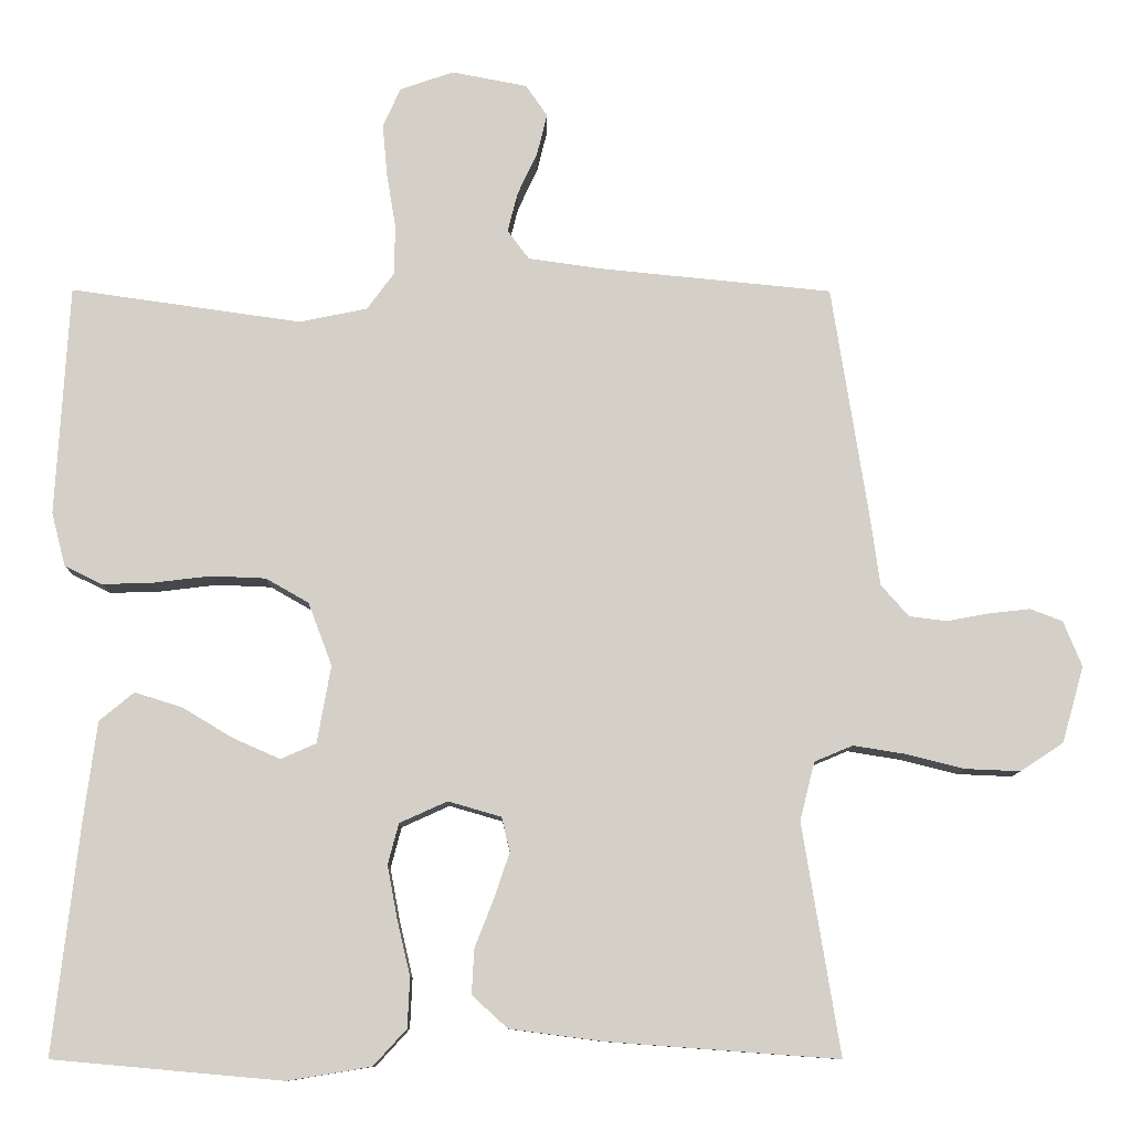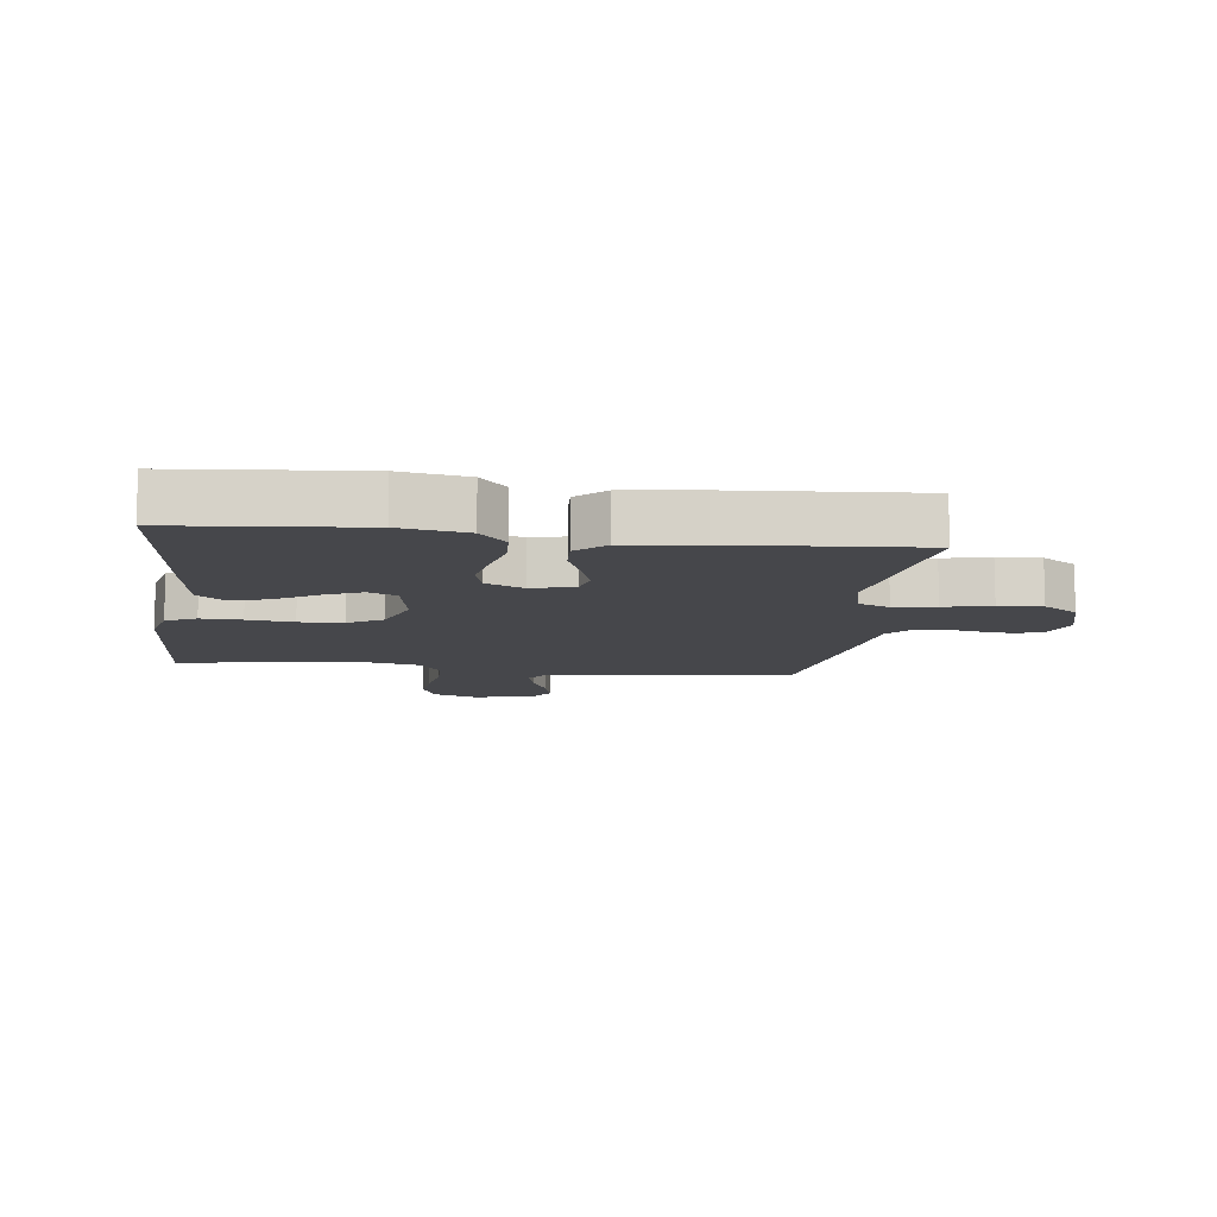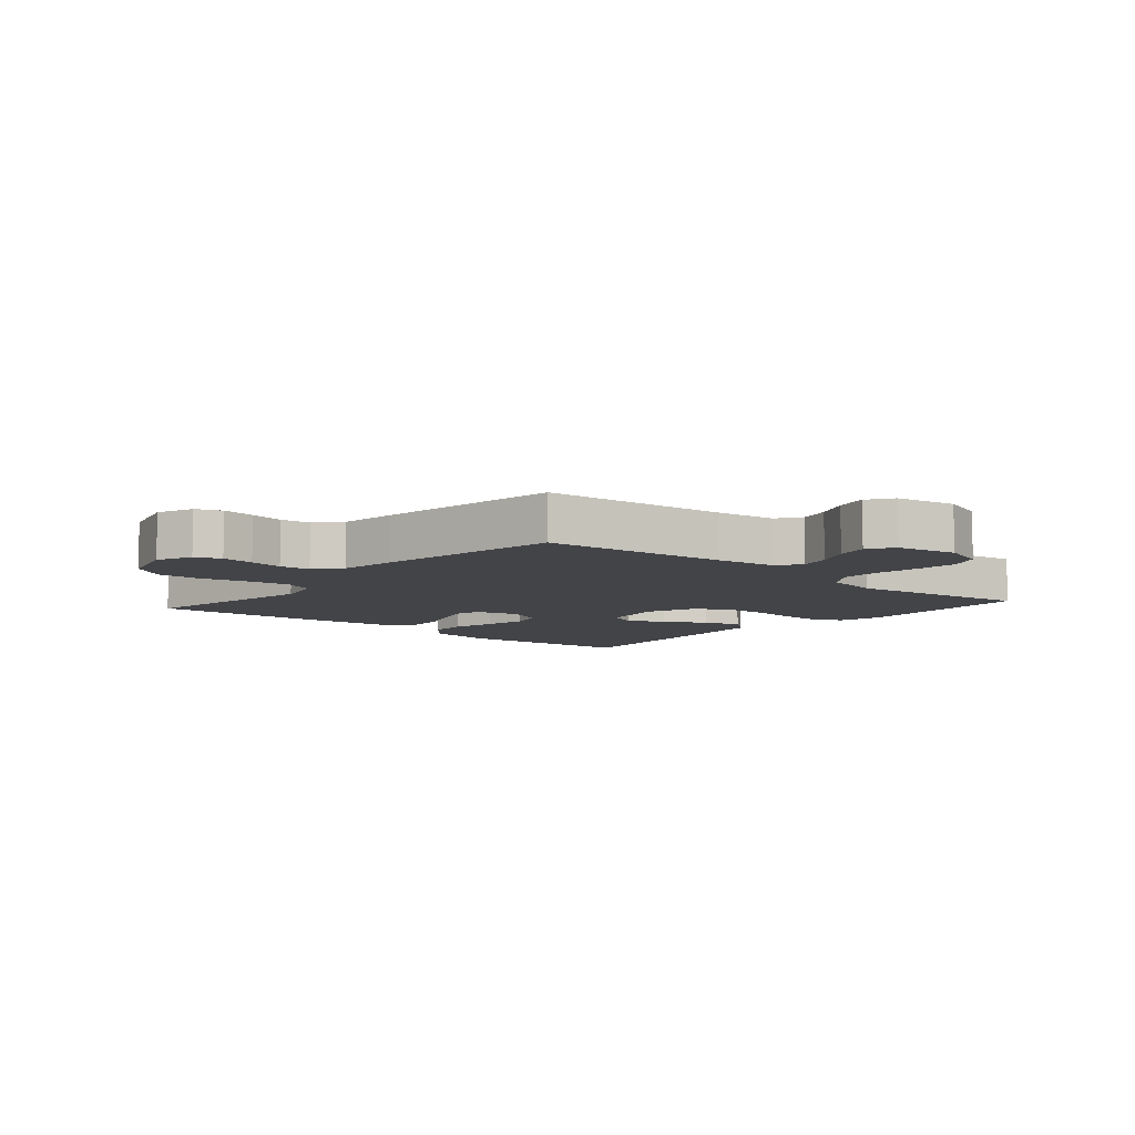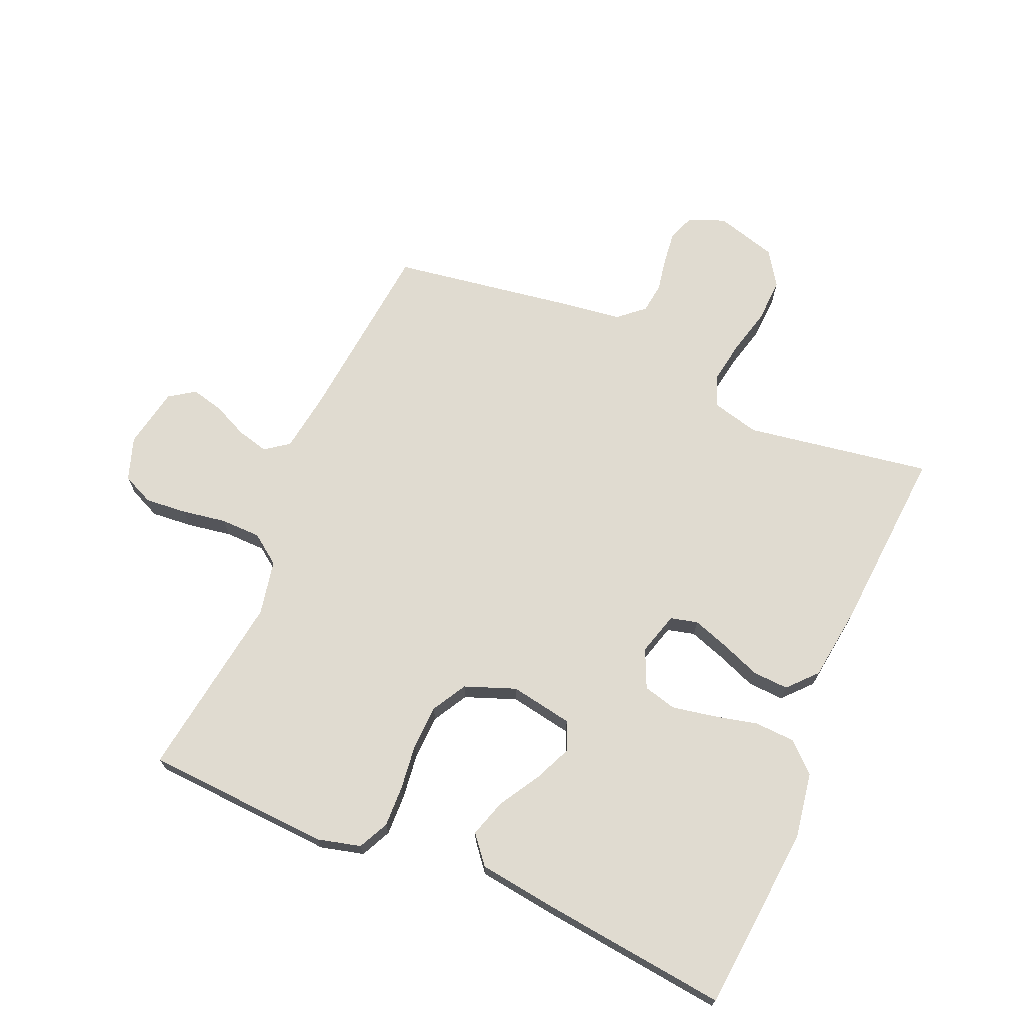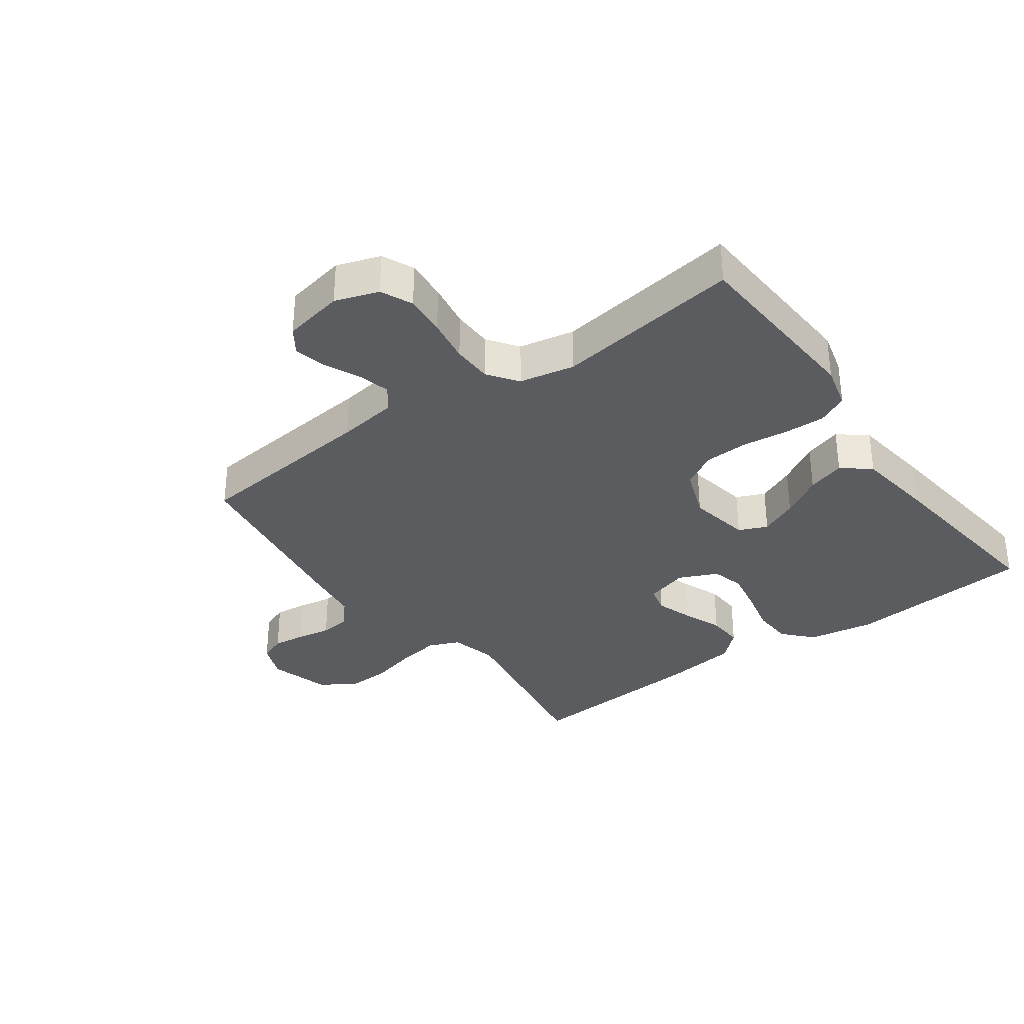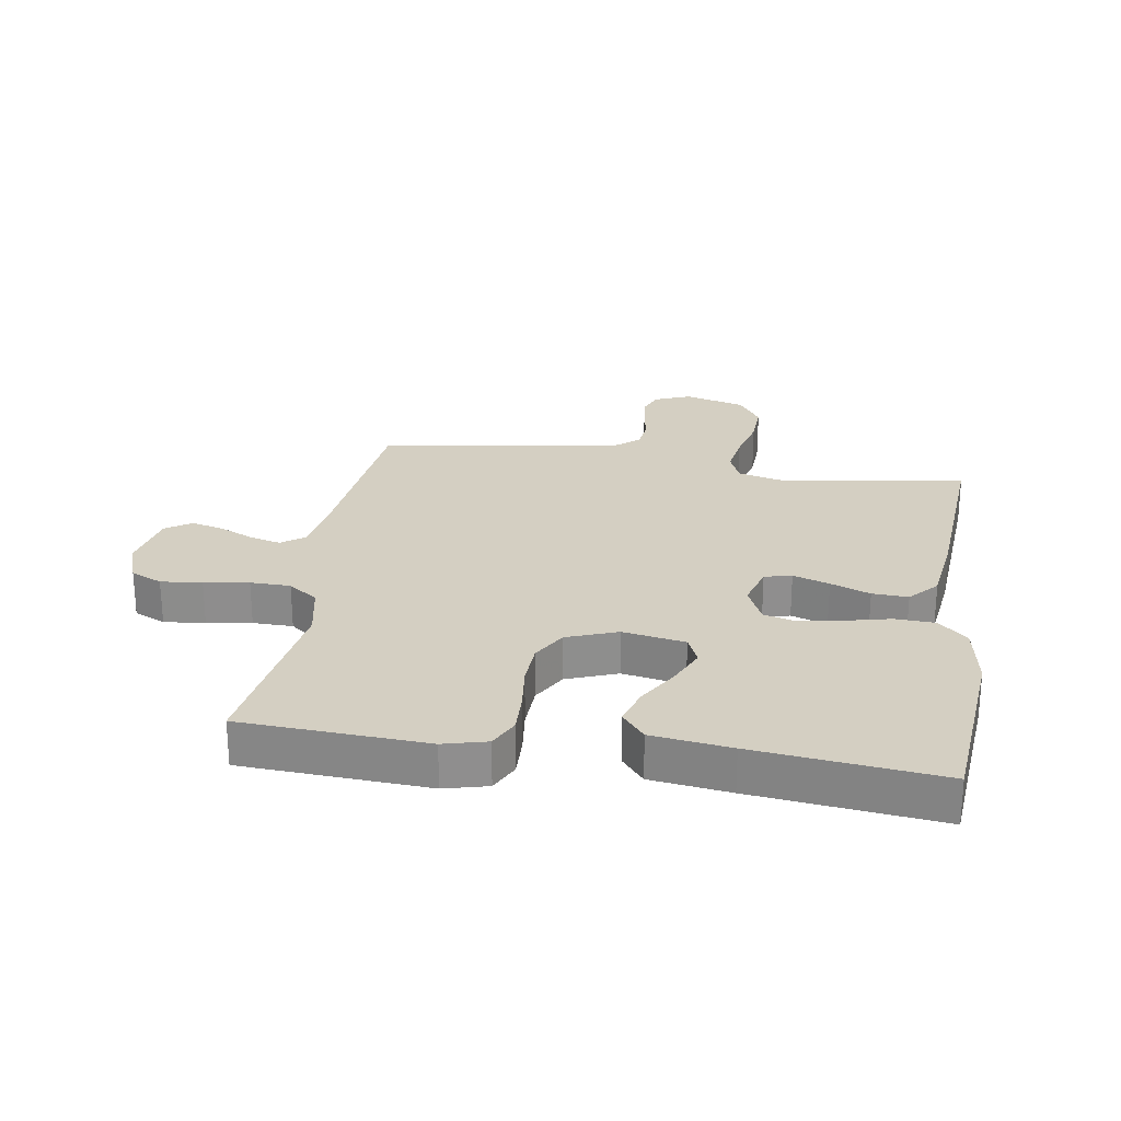
<metadata>
{"format":"obj","ext":"obj","renderer":"f3d","projection":"perspective","resolution":1024,"background":"white","views":[{"elev":-9.9,"azim":179.6,"up":"+Z"},{"elev":-10.8,"azim":172.8,"up":"+Y"},{"elev":-7.9,"azim":-40.8,"up":"+Y"},{"elev":70.0,"azim":113.3,"up":"+Y"},{"elev":-33.6,"azim":36.0,"up":"+Y"},{"elev":25.4,"azim":98.9,"up":"+Y"}]}
</metadata>
<code>
v -0.5 0.07 -0.5
v -0.451 0.07 -0.2
v -0.47 0.07 -0.124
v -0.52 0.07 -0.103
v -0.588 0.07 -0.114
v -0.664 0.07 -0.133
v -0.735 0.07 -0.136
v -0.791 0.07 -0.099
v -0.819 0.07 0
v -0.795 0.07 0.059
v -0.753 0.07 0.075
v -0.7 0.07 0.069
v -0.645 0.07 0.059
v -0.596 0.07 0.065
v -0.56 0.07 0.106
v -0.547 0.07 0.2
v -0.5 0.07 0.5
v -0.2 0.07 0.53
v -0.102 0.07 0.544
v -0.074 0.07 0.582
v -0.087 0.07 0.633
v -0.113 0.07 0.689
v -0.126 0.07 0.742
v -0.098 0.07 0.783
v 0 0.07 0.802
v 0.07 0.07 0.778
v 0.093 0.07 0.727
v 0.087 0.07 0.66
v 0.075 0.07 0.588
v 0.076 0.07 0.523
v 0.111 0.07 0.475
v 0.2 0.07 0.457
v 0.5 0.07 0.5
v 0.517 0.07 0.2
v 0.499 0.07 0.13
v 0.45 0.07 0.106
v 0.384 0.07 0.108
v 0.309 0.07 0.117
v 0.238 0.07 0.114
v 0.182 0.07 0.082
v 0.151 0.07 0
v 0.169 0.07 -0.101
v 0.215 0.07 -0.121
v 0.276 0.07 -0.094
v 0.343 0.07 -0.054
v 0.404 0.07 -0.035
v 0.449 0.07 -0.072
v 0.466 0.07 -0.2
v 0.5 0.07 -0.5
v 0.2 0.07 -0.527
v 0.092 0.07 -0.509
v 0.049 0.07 -0.462
v 0.046 0.07 -0.397
v 0.063 0.07 -0.325
v 0.076 0.07 -0.256
v 0.062 0.07 -0.203
v 0 0.07 -0.175
v -0.069 0.07 -0.195
v -0.08 0.07 -0.239
v -0.06 0.07 -0.298
v -0.035 0.07 -0.362
v -0.032 0.07 -0.42
v -0.078 0.07 -0.462
v -0.2 0.07 -0.478
v -0.5 0 -0.5
v -0.451 0 -0.2
v -0.47 0 -0.124
v -0.52 0 -0.103
v -0.588 0 -0.114
v -0.664 0 -0.133
v -0.735 0 -0.136
v -0.791 0 -0.099
v -0.819 0 0
v -0.795 0 0.059
v -0.753 0 0.075
v -0.7 0 0.069
v -0.645 0 0.059
v -0.596 0 0.065
v -0.56 0 0.106
v -0.547 0 0.2
v -0.5 0 0.5
v -0.2 0 0.53
v -0.102 0 0.544
v -0.074 0 0.582
v -0.087 0 0.633
v -0.113 0 0.689
v -0.126 0 0.742
v -0.098 0 0.783
v 0 0 0.802
v 0.07 0 0.778
v 0.093 0 0.727
v 0.087 0 0.66
v 0.075 0 0.588
v 0.076 0 0.523
v 0.111 0 0.475
v 0.2 0 0.457
v 0.5 0 0.5
v 0.517 0 0.2
v 0.499 0 0.13
v 0.45 0 0.106
v 0.384 0 0.108
v 0.309 0 0.117
v 0.238 0 0.114
v 0.182 0 0.082
v 0.151 0 0
v 0.169 0 -0.101
v 0.215 0 -0.121
v 0.276 0 -0.094
v 0.343 0 -0.054
v 0.404 0 -0.035
v 0.449 0 -0.072
v 0.466 0 -0.2
v 0.5 0 -0.5
v 0.2 0 -0.527
v 0.092 0 -0.509
v 0.049 0 -0.462
v 0.046 0 -0.397
v 0.063 0 -0.325
v 0.076 0 -0.256
v 0.062 0 -0.203
v 0 0 -0.175
v -0.069 0 -0.195
v -0.08 0 -0.239
v -0.06 0 -0.298
v -0.035 0 -0.362
v -0.032 0 -0.42
v -0.078 0 -0.462
v -0.2 0 -0.478
f 63 64 1 2
f 60 61 62 63
f 59 60 63 2
f 58 59 2 3
f 57 58 3 4
f 51 52 53 54
f 51 54 55
f 50 51 55
f 49 50 55 56
f 47 48 49 56
f 44 45 46 47
f 43 44 47 56
f 35 36 37 38
f 35 38 39
f 32 33 34 35
f 31 32 35 39
f 30 31 39 40
f 26 27 28 29
f 26 29 30
f 25 26 30
f 21 22 23 24
f 20 21 24 25
f 15 16 17 18
f 15 18 19
f 14 15 19
f 10 11 12 13
f 8 9 10 13
f 8 13 14
f 5 6 7 8
f 4 5 8 14
f 57 4 14 19
f 42 43 56 57
f 41 42 57 19
f 20 25 30 40
f 19 20 40 41
f 66 65 128 127
f 127 126 125 124
f 66 127 124 123
f 67 66 123 122
f 68 67 122 121
f 118 117 116 115
f 119 118 115
f 119 115 114
f 120 119 114 113
f 120 113 112 111
f 111 110 109 108
f 120 111 108 107
f 102 101 100 99
f 103 102 99
f 99 98 97 96
f 103 99 96 95
f 104 103 95 94
f 93 92 91 90
f 94 93 90
f 94 90 89
f 88 87 86 85
f 89 88 85 84
f 82 81 80 79
f 83 82 79
f 83 79 78
f 77 76 75 74
f 77 74 73 72
f 78 77 72
f 72 71 70 69
f 78 72 69 68
f 83 78 68 121
f 121 120 107 106
f 83 121 106 105
f 104 94 89 84
f 105 104 84 83
f 1 65 66 2
f 2 66 67 3
f 3 67 68 4
f 4 68 69 5
f 5 69 70 6
f 6 70 71 7
f 7 71 72 8
f 8 72 73 9
f 9 73 74 10
f 10 74 75 11
f 11 75 76 12
f 12 76 77 13
f 13 77 78 14
f 14 78 79 15
f 15 79 80 16
f 16 80 81 17
f 17 81 82 18
f 18 82 83 19
f 19 83 84 20
f 20 84 85 21
f 21 85 86 22
f 22 86 87 23
f 23 87 88 24
f 24 88 89 25
f 25 89 90 26
f 26 90 91 27
f 27 91 92 28
f 28 92 93 29
f 29 93 94 30
f 30 94 95 31
f 31 95 96 32
f 32 96 97 33
f 33 97 98 34
f 34 98 99 35
f 35 99 100 36
f 36 100 101 37
f 37 101 102 38
f 38 102 103 39
f 39 103 104 40
f 40 104 105 41
f 41 105 106 42
f 42 106 107 43
f 43 107 108 44
f 44 108 109 45
f 45 109 110 46
f 46 110 111 47
f 47 111 112 48
f 48 112 113 49
f 49 113 114 50
f 50 114 115 51
f 51 115 116 52
f 52 116 117 53
f 53 117 118 54
f 54 118 119 55
f 55 119 120 56
f 56 120 121 57
f 57 121 122 58
f 58 122 123 59
f 59 123 124 60
f 60 124 125 61
f 61 125 126 62
f 62 126 127 63
f 63 127 128 64
f 64 128 65 1

</code>
